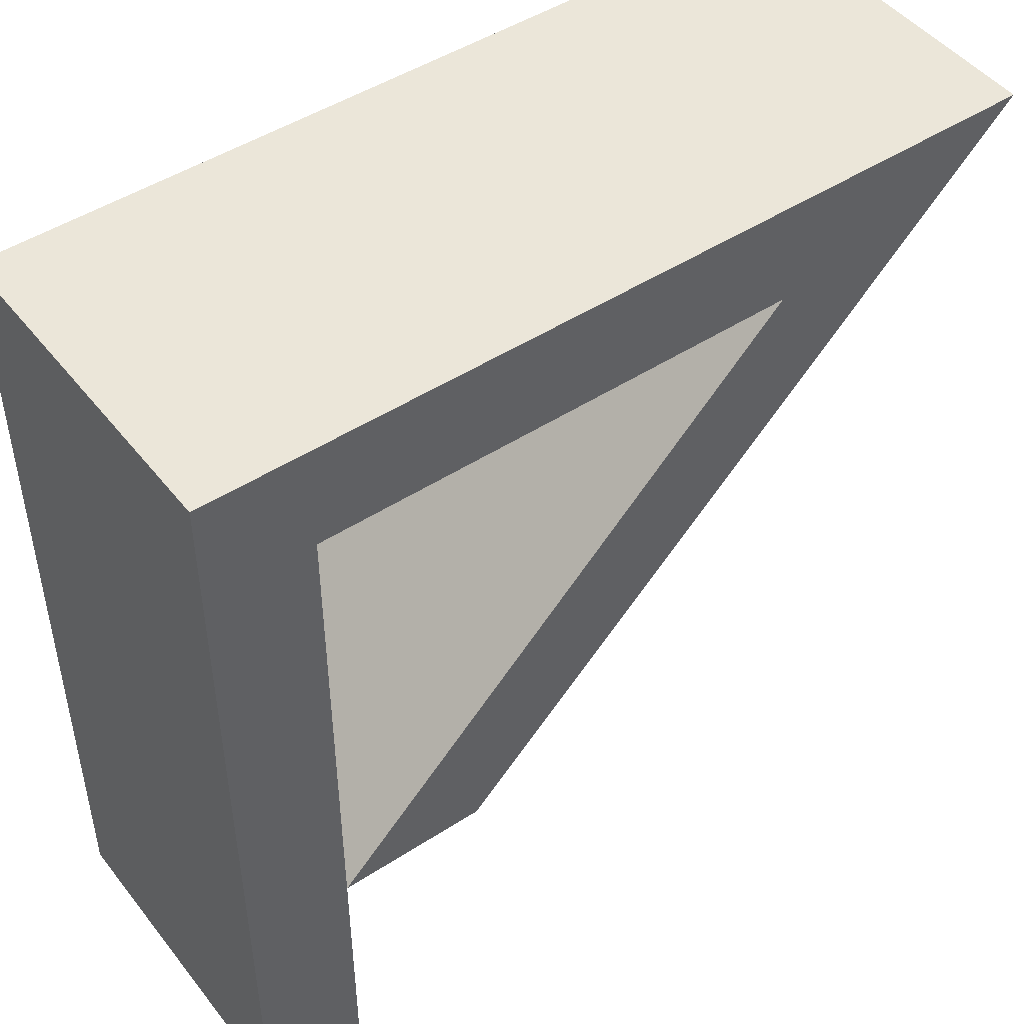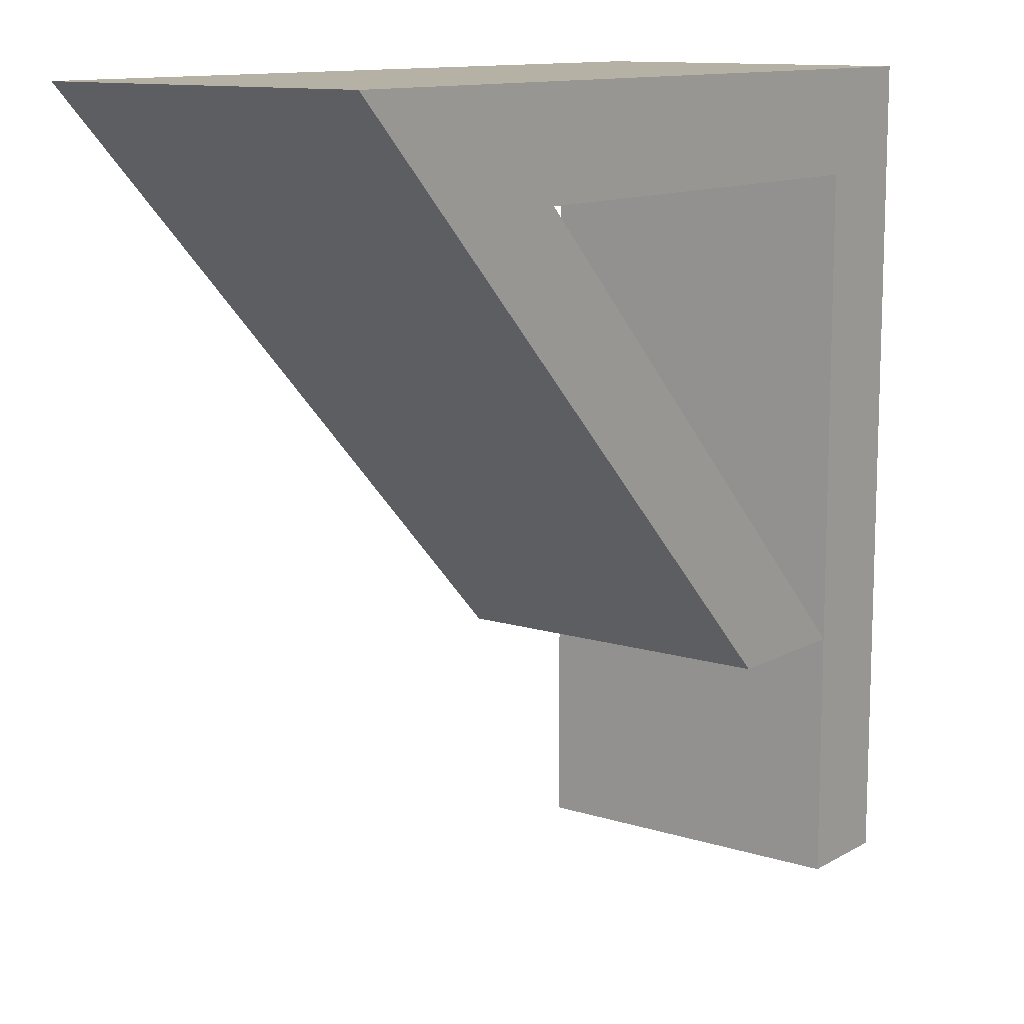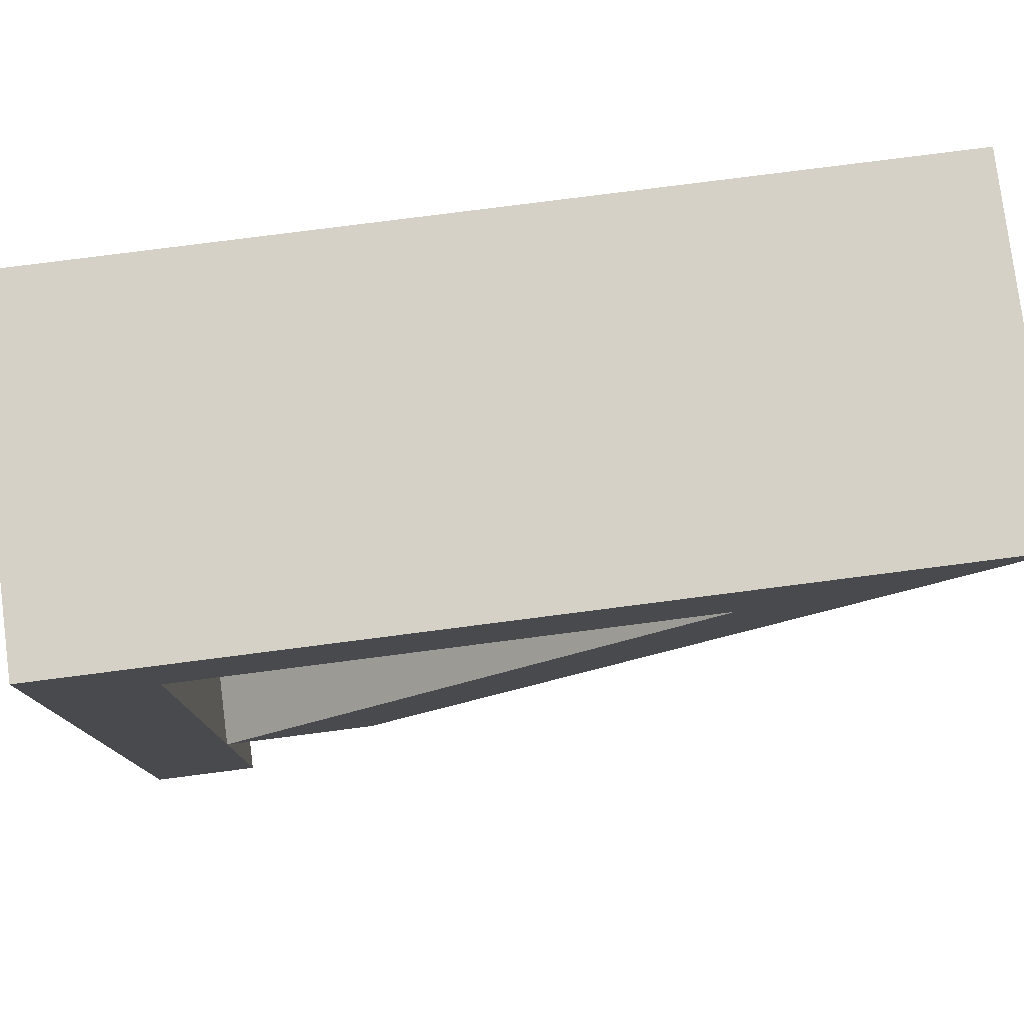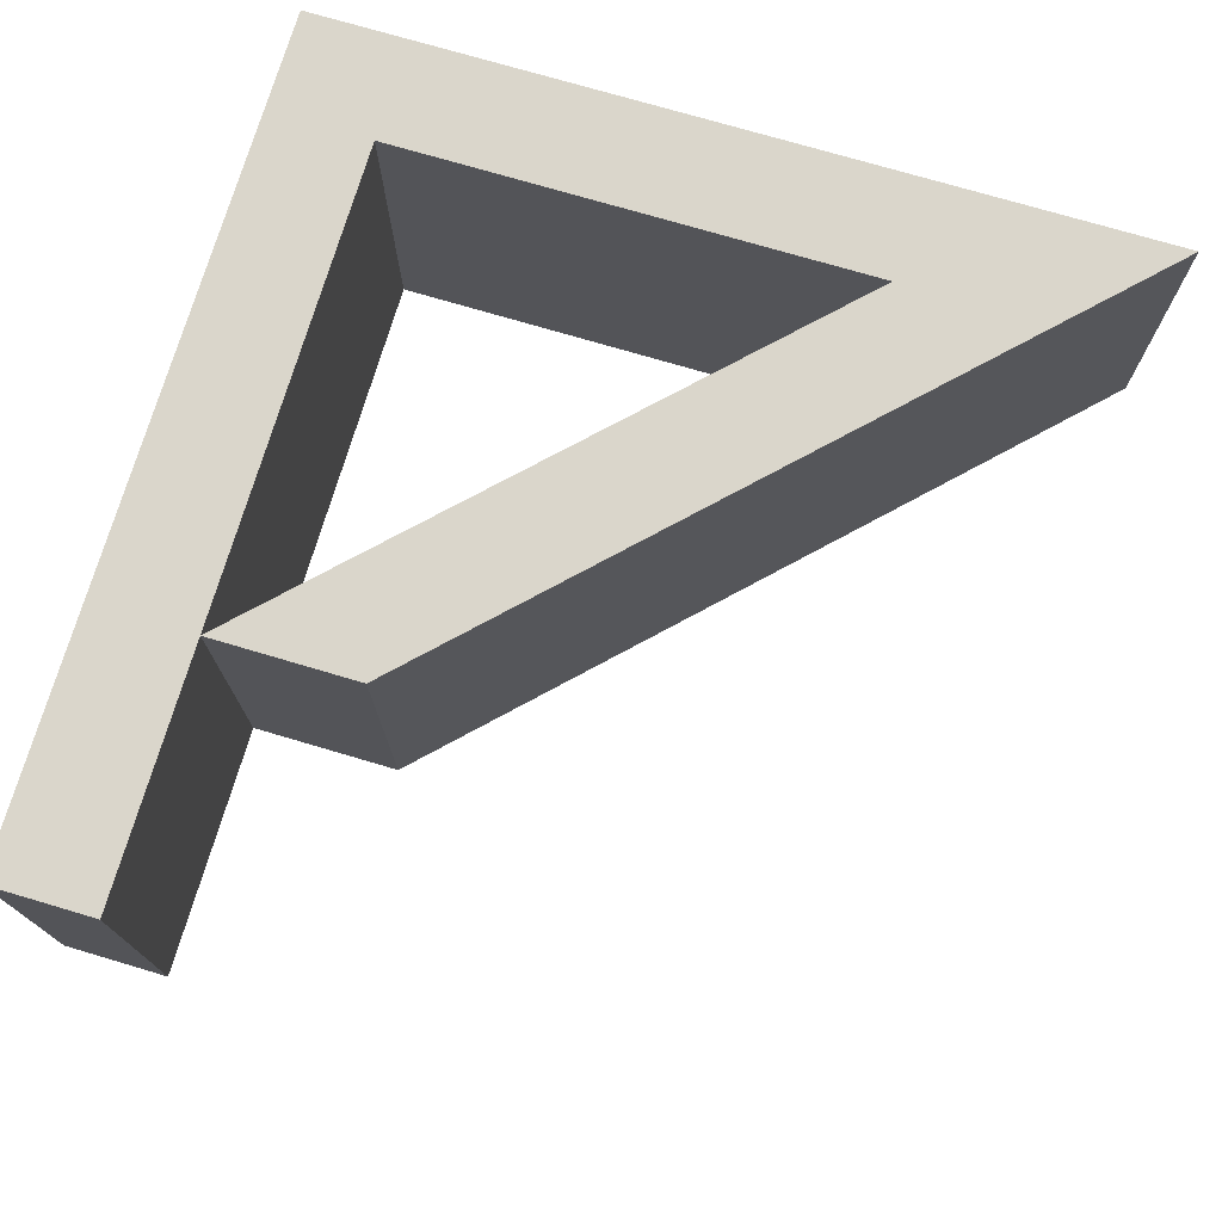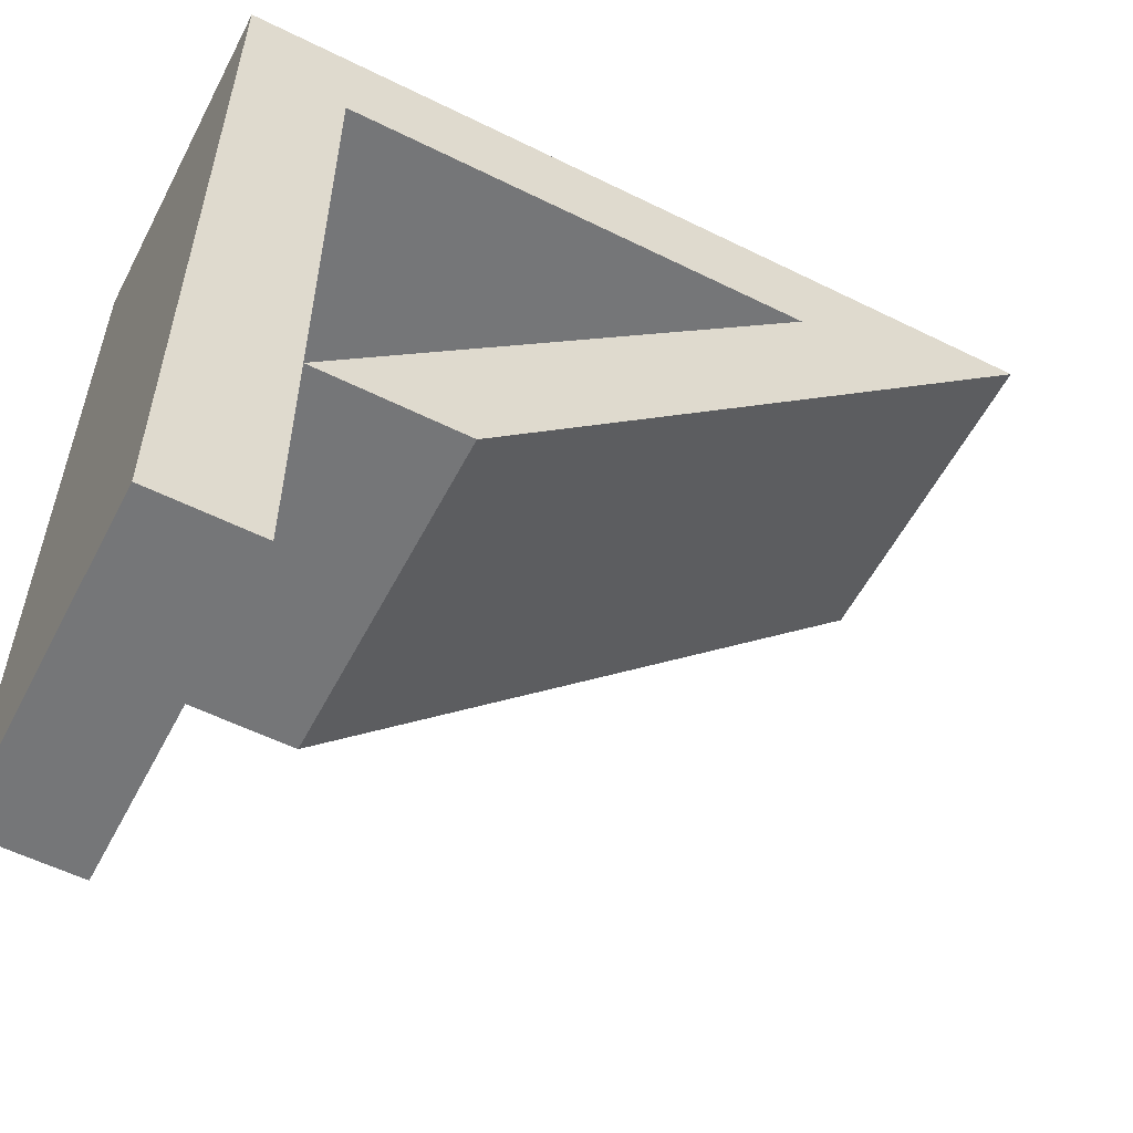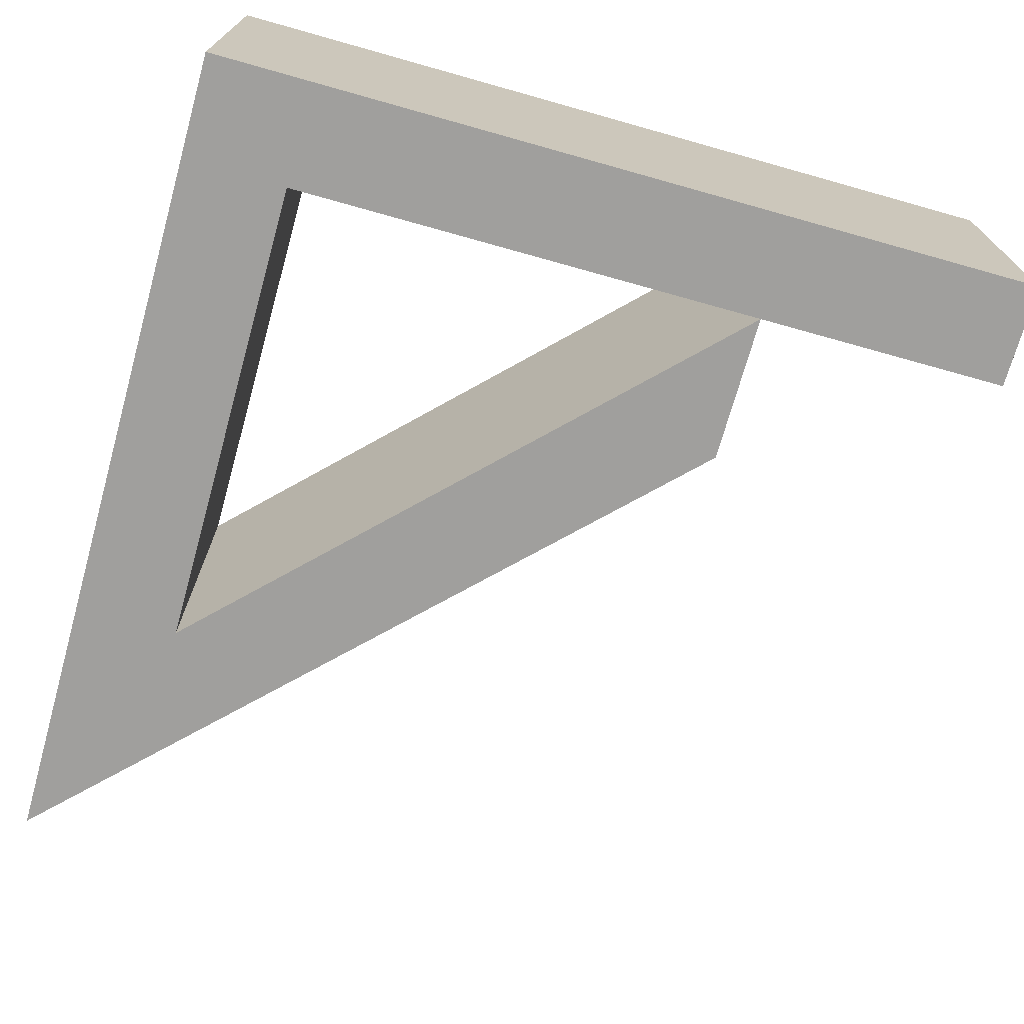
<metadata>
{"format":"obj","ext":"obj","renderer":"f3d","projection":"perspective","resolution":1024,"background":"white","views":[{"elev":47.5,"azim":-36.2,"up":"+Y"},{"elev":11.8,"azim":127.0,"up":"+Y"},{"elev":78.7,"azim":-7.3,"up":"+Y"},{"elev":74.1,"azim":16.5,"up":"+Z"},{"elev":-56.8,"azim":-27.3,"up":"+Y"},{"elev":-71.4,"azim":-105.7,"up":"+Z"}]}
</metadata>
<code>
g groupNumber_0
v -0.8635 -0.8638 -0.8825
v 2.179 2.179 -0.8825
v -2.179 2.179 -0.8825
v -2.179 -2.179 -0.8825
v -1.634 -2.179 -0.8825
v -1.634 -0.8638 -0.8825
v -1.634 1.634 -0.8825
v 0.8635 1.634 -0.8825
v -1.249 -0.4787 -0.8825
v -1.634 -0.8638 -0.8825
v -0.8635 -0.8638 0.8825
v 2.179 2.179 0.8825
v -2.179 2.179 0.8825
v -2.179 -2.179 0.8825
v -1.634 -2.179 0.8825
v -1.634 -0.8638 0.8825
v -1.634 1.634 0.8825
v 0.8635 1.634 0.8825
v -1.249 -0.4787 0.8825
v -1.634 -0.8638 0.8825
v 0.6575 0.6573 0
v 0 2.179 0
v -2.179 0 0
v -1.906 -2.179 0
v -1.634 -1.521 0
v -1.634 0.385 0
v -0.3852 1.634 0
v -0.1926 0.5776 0
v -1.441 -0.6713 0
v -1.249 -0.8638 0
f 14 15 16
f 13 16 17
f 16 13 14
f 19 11 18
f 11 19 16
f 18 12 13
f 12 18 11
f 18 13 17
f 5 4 6
f 6 3 7
f 3 6 4
f 1 9 8
f 9 1 6
f 2 8 3
f 8 2 1
f 3 8 7
f 21 1 2
f 21 2 12
f 21 12 11
f 21 11 1
f 22 2 3
f 22 3 13
f 22 13 12
f 22 12 2
f 23 3 4
f 23 4 14
f 23 14 13
f 23 13 3
f 24 4 5
f 24 5 15
f 24 15 14
f 24 14 4
f 25 5 6
f 25 6 16
f 25 16 15
f 25 15 5
f 26 6 7
f 26 7 17
f 26 17 16
f 26 16 6
f 27 7 8
f 27 8 18
f 27 18 17
f 27 17 7
f 28 8 9
f 28 9 19
f 28 19 18
f 28 18 8
f 29 9 10
f 29 10 20
f 29 20 19
f 29 19 9
f 30 10 1
f 30 1 11
f 30 11 20
f 30 20 10

</code>
